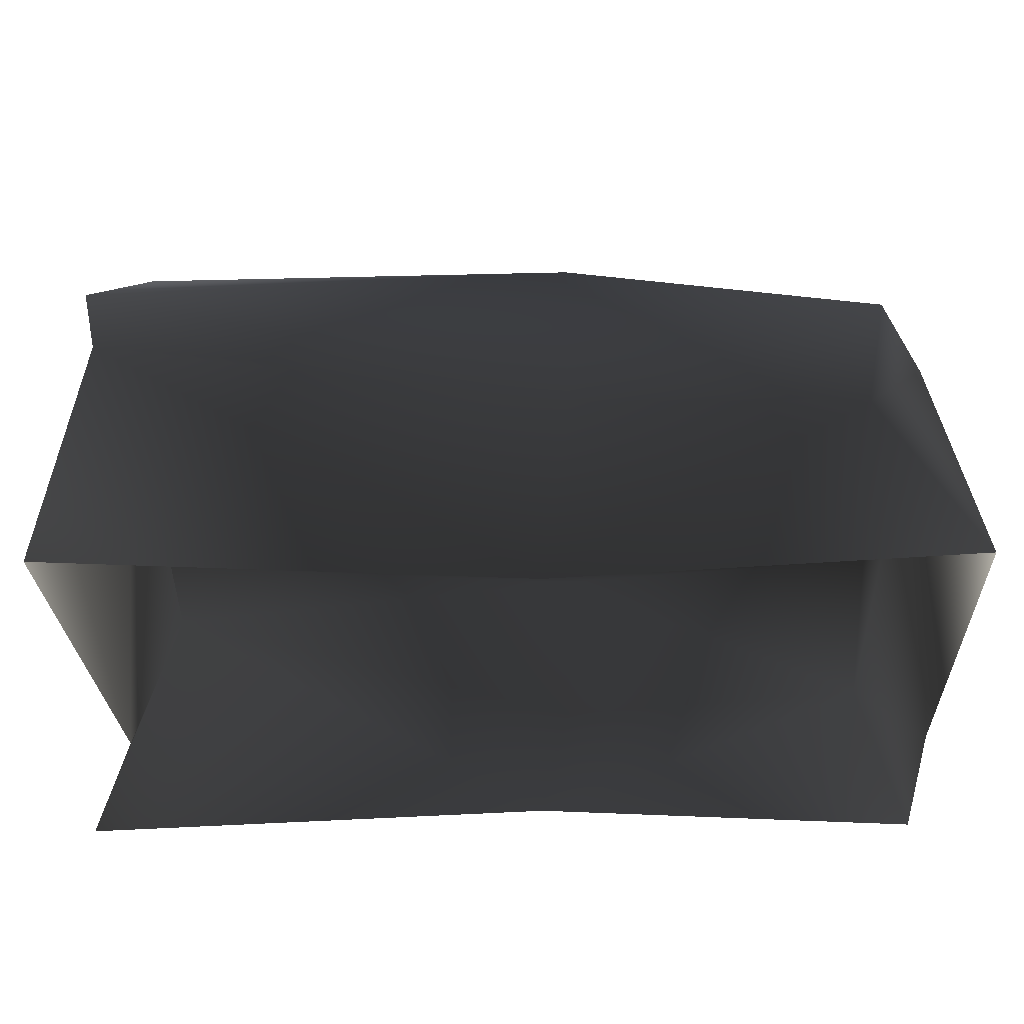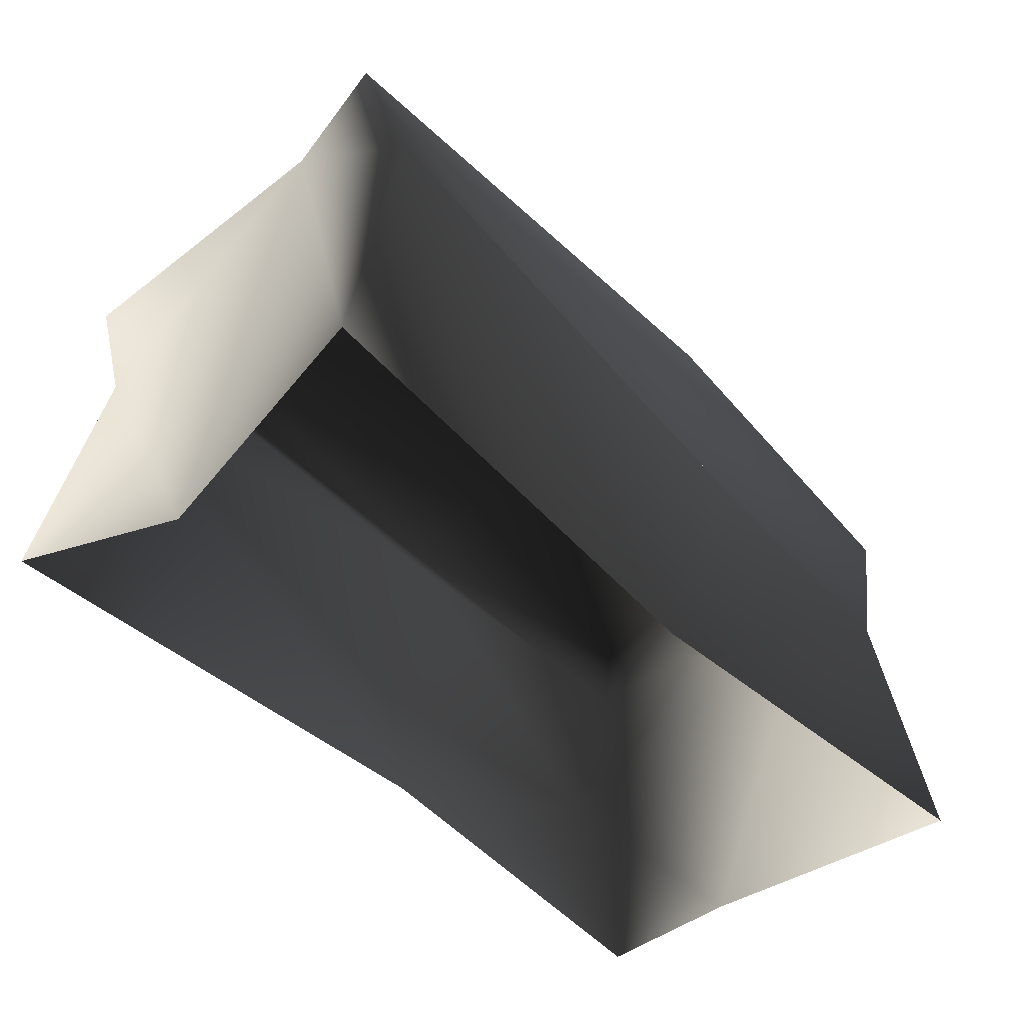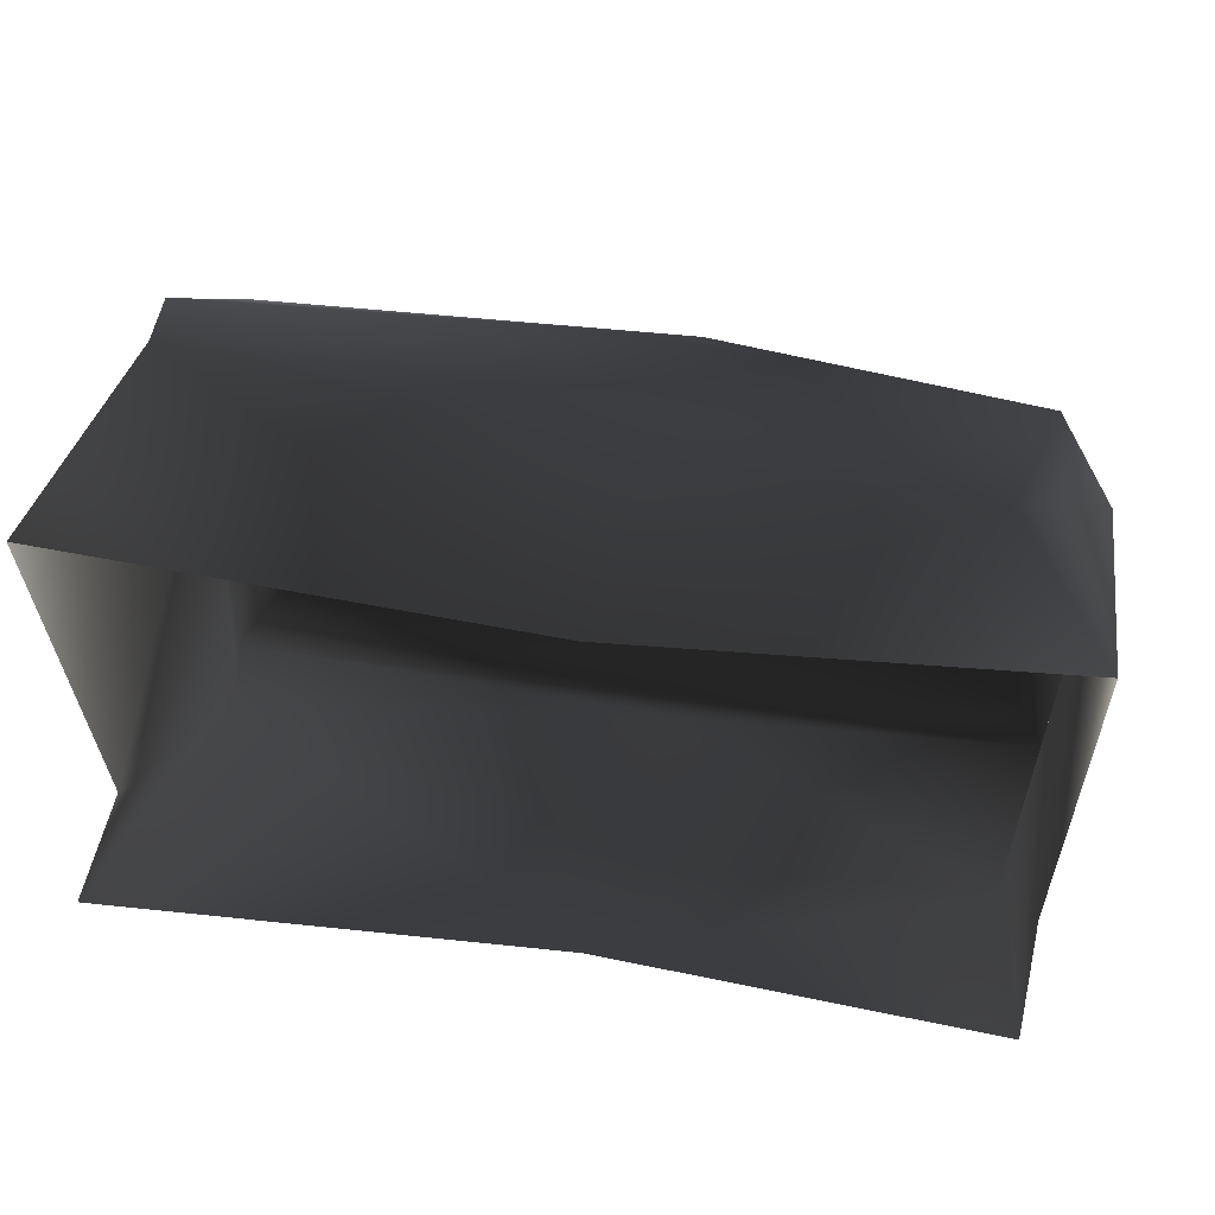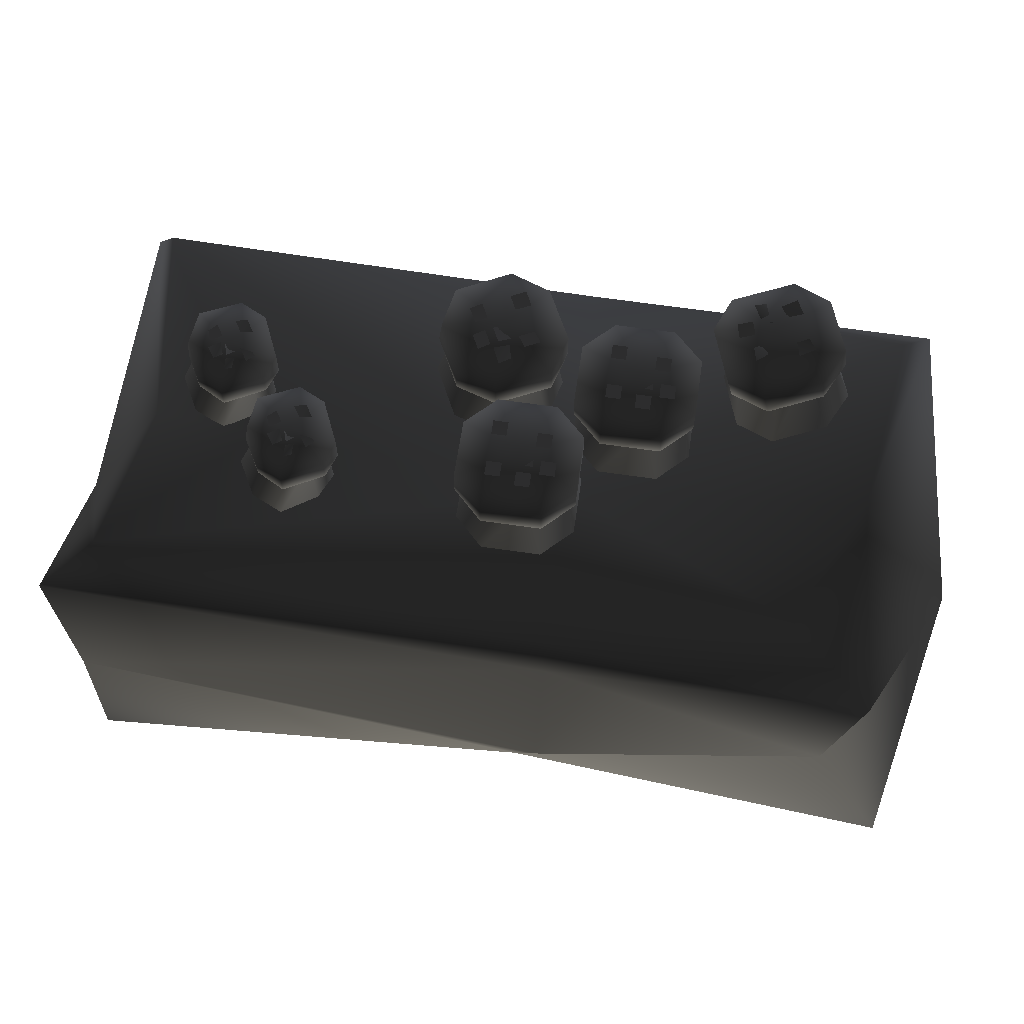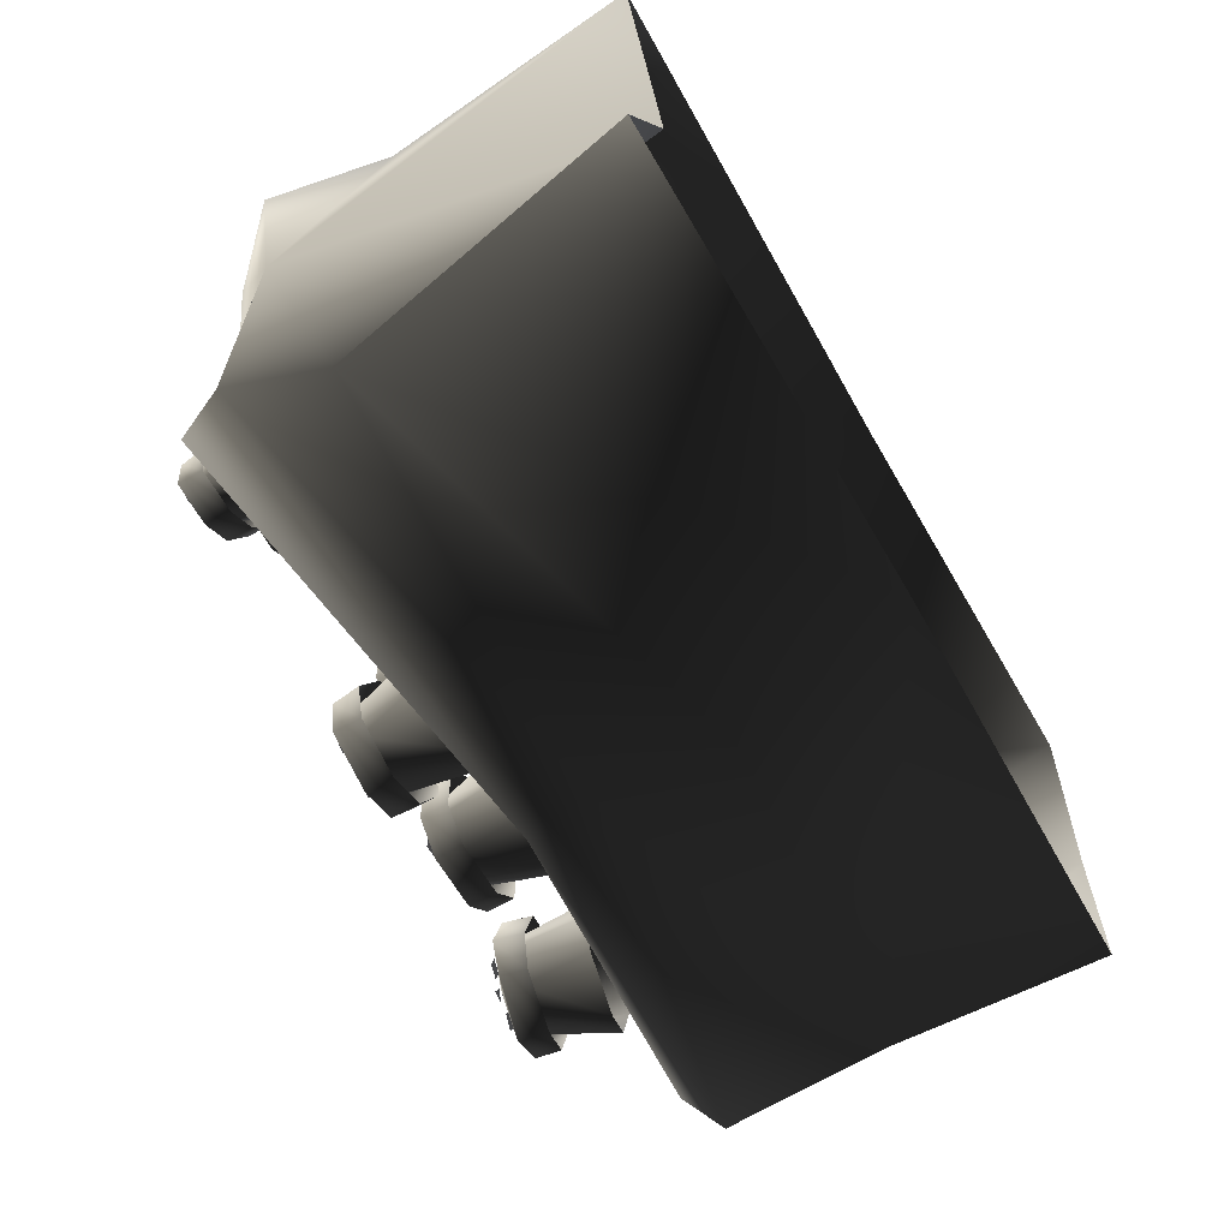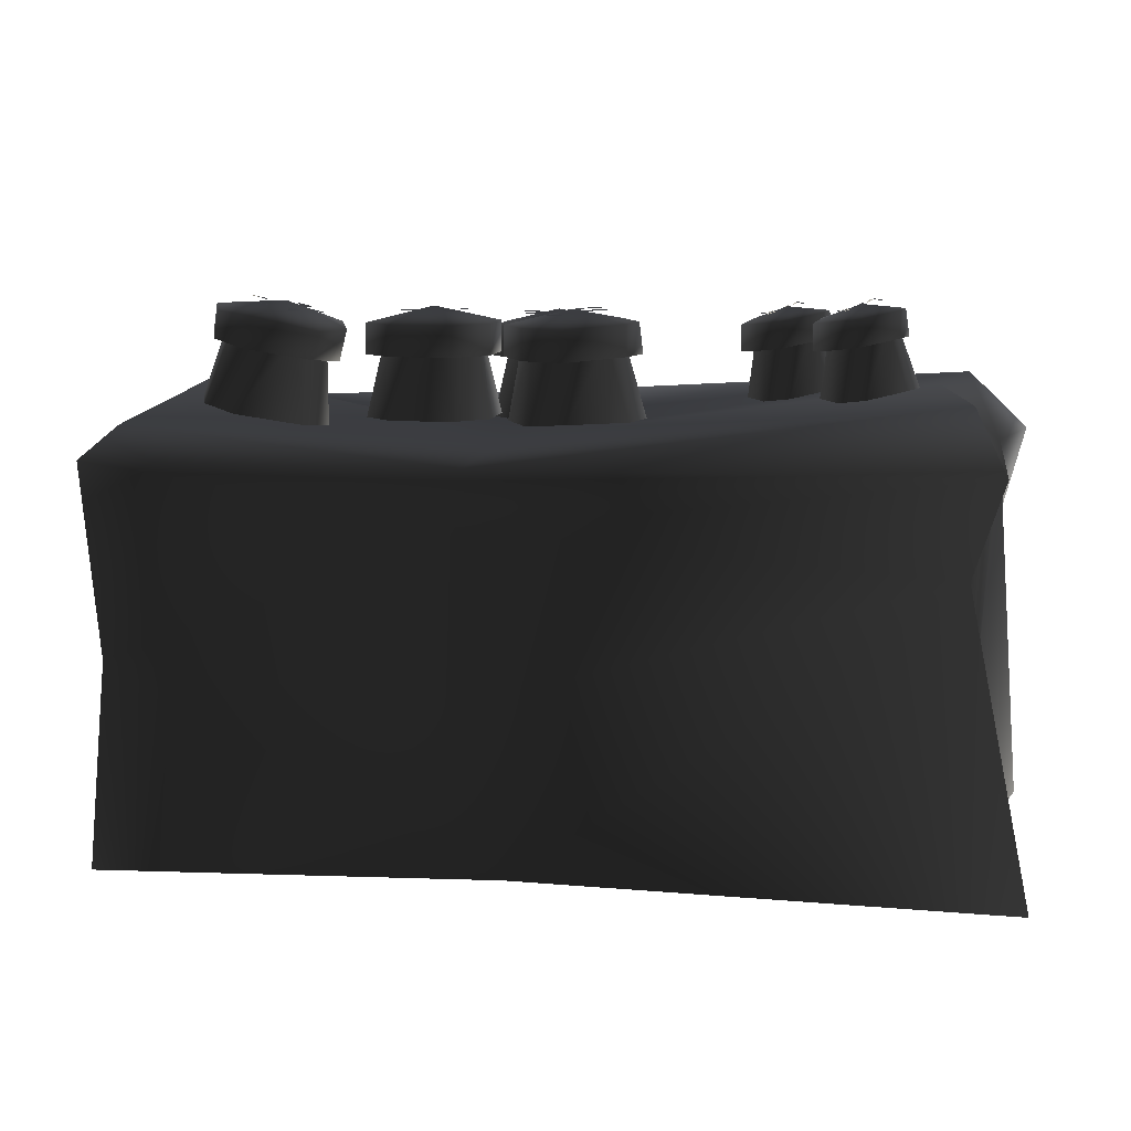
<metadata>
{"format":"obj","ext":"obj","renderer":"f3d","projection":"perspective","resolution":1024,"background":"white","views":[{"elev":-44.9,"azim":0.8,"up":"+Y"},{"elev":-45.8,"azim":-48.4,"up":"+Y"},{"elev":38.6,"azim":11.1,"up":"+Z"},{"elev":64.0,"azim":8.4,"up":"+Y"},{"elev":-63.4,"azim":-60.3,"up":"+Z"},{"elev":9.8,"azim":-170.7,"up":"+Y"}]}
</metadata>
<code>
o 711
v 8 0 48
v -112 72 64
v -120 0 56
v -112 104 24
v -104 0 -16
v -104 80 -56
v -120 0 -56
v 8 0 -48
v 16 48 -64
v 104 56 -64
v 112 0 -56
v 112 0 -16
v 120 104 24
v 120 0 56
v 96 56 56
v 16 48 64
v 16 72 48
v -120 104 56
v -104 120 48
v -96 120 8
v -112 104 -56
v 16 88 -48
v 112 104 -56
v 96 120 8
v 104 96 56
v 16 112 56
v 80 112 40
v 16 104 8
v -104 120 -48
v 16 104 -56
v 104 112 -48
v 24 112 -28
v 16 112 -20
v 20 132 -16
v 28 132 -24
v 40 112 -28
v 36 132 -24
v 48 112 -20
v 44 132 -16
v 48 112 -4
v 44 132 -8
v 40 112 4
v 36 132 0
v 24 112 4
v 28 132 0
v 16 112 -4
v 20 132 -8
v 24 128 -28
v 16 128 -20
v 16 136 -20
v 24 136 -28
v 40 128 -28
v 40 136 -28
v 48 128 -20
v 48 136 -20
v 48 128 -4
v 48 136 -4
v 40 128 4
v 40 136 4
v 24 128 4
v 24 136 4
v 16 128 -4
v 16 136 -4
v 32 140 -12
v 32 139 -12
v 32 139 -8
v 36 139 -8
v 36 139 -12
v 24 139 -20
v 24 139 -16
v 28 139 -16
v 28 139 -20
v 36 139 -18
v 36 139 -14
v 40 139 -14
v 40 139 -18
v 24 139 -8
v 24 139 -4
v 28 139 -4
v 28 139 -8
v 32 139 -6
v 32 139 -2
v 36 139 -2
v 36 139 -6
v 38 139 -10
v 38 139 -6
v 42 139 -6
v 42 139 -10
v 4 112 -36
v -7 113 -40
v -8 133 -34
v 3 132 -31
v 11 112 -22
v 7 132 -24
v 8 112 -11
v 4 132 -13
v -6 112 -4
v -3 132 -9
v -17 113 -7
v -14 133 -13
v -24 113 -21
v -18 133 -20
v -21 113 -32
v -15 133 -30
v 5 128 -36
v -6 128 -40
v -6 136 -40
v 5 136 -36
v 12 128 -22
v 12 136 -22
v 9 128 -11
v 9 136 -11
v -5 128 -4
v -5 136 -4
v -16 129 -7
v -16 137 -7
v -23 129 -21
v -22 137 -21
v -20 129 -32
v -20 137 -32
v -5 140 -22
v -5 139 -22
v -8 140 -20
v -6 140 -16
v -3 139 -18
v -1 139 -33
v -5 139 -31
v -3 139 -27
v 1 139 -29
v 3 139 -21
v -1 139 -19
v 1 139 -16
v 5 139 -18
v -12 140 -27
v -15 140 -25
v -13 140 -21
v -10 140 -23
v -10 140 -19
v -13 140 -17
v -11 140 -13
v -8 140 -15
v -3 139 -16
v -7 140 -14
v -5 139 -10
v -2 139 -12
v -51 115 6
v -58 116 3
v -58 133 8
v -51 131 10
v -46 115 17
v -48 131 15
v -49 115 24
v -50 131 23
v -58 115 30
v -55 132 26
v -66 117 27
v -62 134 23
v -71 118 18
v -65 134 18
v -68 118 9
v -63 134 11
v -49 128 6
v -56 129 3
v -56 136 3
v -49 135 6
v -44 127 17
v -44 134 17
v -46 128 24
v -46 135 24
v -56 129 30
v -56 136 30
v -63 131 27
v -63 137 27
v -68 131 18
v -67 138 18
v -66 131 9
v -66 138 9
v -56 139 17
v -56 138 17
v -57 139 18
v -56 139 21
v -54 138 19
v -53 138 9
v -56 138 10
v -54 138 13
v -51 137 12
v -50 137 18
v -53 138 18
v -51 137 21
v -49 137 19
v -60 140 13
v -62 140 15
v -61 140 18
v -58 140 16
v -58 140 18
v -61 140 20
v -59 140 23
v -57 139 21
v -54 138 21
v -56 139 22
v -56 138 25
v -54 138 24
v -71 117 -16
v -78 118 -19
v -78 135 -14
v -71 133 -12
v -66 117 -5
v -68 133 -7
v -69 117 2
v -70 133 1
v -78 117 8
v -75 134 4
v -86 119 5
v -82 136 1
v -91 120 -4
v -85 136 -4
v -88 120 -13
v -83 136 -11
v -69 130 -16
v -76 131 -19
v -76 138 -19
v -69 137 -16
v -64 129 -5
v -64 136 -5
v -66 130 2
v -66 137 2
v -76 131 8
v -76 138 8
v -83 133 5
v -83 139 5
v -88 133 -4
v -87 140 -4
v -86 133 -13
v -86 140 -13
v -76 141 -5
v -76 140 -5
v -77 141 -4
v -76 141 -1
v -74 140 -3
v -73 140 -13
v -76 140 -12
v -74 140 -9
v -71 139 -10
v -70 139 -4
v -73 140 -4
v -71 139 -1
v -69 139 -3
v -80 142 -9
v -82 142 -7
v -81 142 -4
v -78 142 -6
v -78 142 -4
v -81 142 -2
v -79 142 1
v -77 141 -1
v -74 140 -1
v -76 141 0
v -76 140 3
v -74 140 2
v 84 117 -16
v 89 118 -26
v 81 137 -29
v 76 136 -19
v 70 114 -11
v 69 134 -16
v 60 112 -16
v 58 132 -21
v 55 111 -31
v 56 132 -28
v 59 112 -41
v 61 133 -38
v 75 115 -46
v 68 134 -41
v 84 117 -41
v 78 136 -36
v 81 133 -16
v 86 134 -26
v 85 141 -26
v 80 140 -16
v 67 130 -11
v 65 138 -11
v 57 128 -16
v 55 136 -16
v 52 127 -31
v 50 135 -31
v 56 128 -41
v 54 135 -41
v 72 131 -46
v 70 139 -46
v 81 133 -41
v 80 140 -41
v 66 142 -29
v 66 141 -29
v 65 141 -32
v 62 140 -31
v 63 140 -27
v 77 143 -24
v 75 143 -27
v 72 142 -26
v 73 142 -22
v 65 141 -22
v 63 140 -25
v 61 140 -24
v 62 140 -20
v 73 142 -35
v 71 142 -39
v 67 141 -37
v 69 141 -34
v 64 141 -34
v 63 140 -38
v 60 140 -37
v 62 140 -33
v 61 140 -28
v 60 140 -32
v 56 139 -31
v 57 139 -27
v -4 110 -2
v -12 110 6
v -8 130 10
v 0 130 2
v 12 110 -2
v 8 130 2
v 20 110 6
v 16 130 10
v 20 110 22
v 16 130 18
v 12 110 30
v 8 130 26
v -4 110 30
v 0 130 26
v -12 110 22
v -8 130 18
v -4 126 -2
v -12 126 6
v -12 134 6
v -4 134 -2
v 12 126 -2
v 12 134 -2
v 20 126 6
v 20 134 6
v 20 126 22
v 20 134 22
v 12 126 30
v 12 134 30
v -4 126 30
v -4 134 30
v -12 126 22
v -12 134 22
v 4 138 14
v 4 137 14
v 4 137 18
v 8 137 18
v 8 137 14
v -4 137 6
v -4 137 10
v 0 137 10
v 0 137 6
v 8 137 8
v 8 137 12
v 12 137 12
v 12 137 8
v -4 137 18
v -4 137 22
v 0 137 22
v 0 137 18
v 4 137 20
v 4 137 24
v 8 137 24
v 8 137 20
v 10 137 16
v 10 137 20
v 14 137 20
v 14 137 16
f 1 2 3
f 3 2 4
f 3 4 5
f 5 4 6
f 5 6 7
f 7 6 8
f 8 6 9
f 8 9 10
f 8 10 11
f 11 10 12
f 12 10 13
f 12 13 14
f 14 13 15
f 14 15 1
f 1 15 16
f 1 16 2
f 2 16 17
f 2 17 18
f 2 18 4
f 4 18 19
f 4 19 20
f 4 20 21
f 4 21 6
f 6 21 22
f 6 22 9
f 9 22 10
f 10 22 23
f 10 23 13
f 13 23 24
f 13 24 25
f 13 25 15
f 15 25 17
f 15 17 16
f 26 19 18
f 26 18 17
f 26 17 25
f 26 25 27
f 26 27 28
f 26 28 19
f 19 28 20
f 20 28 29
f 20 29 21
f 21 29 30
f 21 30 22
f 22 30 23
f 23 30 31
f 23 31 24
f 24 31 28
f 24 28 27
f 24 27 25
f 30 28 31
f 28 30 29
f 32 33 34
f 32 34 35
f 32 35 36
f 36 35 37
f 36 37 38
f 38 37 39
f 38 39 40
f 40 39 41
f 40 41 42
f 42 41 43
f 42 43 44
f 44 43 45
f 44 45 46
f 46 45 47
f 46 47 33
f 33 47 34
f 48 49 50
f 48 50 51
f 48 51 52
f 52 51 53
f 52 53 54
f 54 53 55
f 54 55 56
f 56 55 57
f 56 57 58
f 58 57 59
f 58 59 60
f 60 59 61
f 60 61 62
f 62 61 63
f 62 63 49
f 49 63 50
f 50 63 64
f 50 64 51
f 51 64 53
f 53 64 55
f 55 64 57
f 57 64 59
f 59 64 61
f 61 64 63
f 65 66 67
f 65 67 68
f 69 70 71
f 69 71 72
f 73 74 75
f 73 75 76
f 77 78 79
f 77 79 80
f 81 82 83
f 81 83 84
f 85 86 87
f 85 87 88
f 89 90 91
f 89 91 92
f 89 92 93
f 93 92 94
f 93 94 95
f 95 94 96
f 95 96 97
f 97 96 98
f 97 98 99
f 99 98 100
f 99 100 101
f 101 100 102
f 101 102 103
f 103 102 104
f 103 104 90
f 90 104 91
f 105 106 107
f 105 107 108
f 105 108 109
f 109 108 110
f 109 110 111
f 111 110 112
f 111 112 113
f 113 112 114
f 113 114 115
f 115 114 116
f 115 116 117
f 117 116 118
f 117 118 119
f 119 118 120
f 119 120 106
f 106 120 107
f 107 120 121
f 107 121 108
f 108 121 110
f 110 121 112
f 112 121 114
f 114 121 116
f 116 121 118
f 118 121 120
f 122 123 124
f 122 124 125
f 126 127 128
f 126 128 129
f 130 131 132
f 130 132 133
f 134 135 136
f 134 136 137
f 138 139 140
f 138 140 141
f 142 143 144
f 142 144 145
f 146 147 148
f 146 148 149
f 146 149 150
f 150 149 151
f 150 151 152
f 152 151 153
f 152 153 154
f 154 153 155
f 154 155 156
f 156 155 157
f 156 157 158
f 158 157 159
f 158 159 160
f 160 159 161
f 160 161 147
f 147 161 148
f 162 163 164
f 162 164 165
f 162 165 166
f 166 165 167
f 166 167 168
f 168 167 169
f 168 169 170
f 170 169 171
f 170 171 172
f 172 171 173
f 172 173 174
f 174 173 175
f 174 175 176
f 176 175 177
f 176 177 163
f 163 177 164
f 164 177 178
f 164 178 165
f 165 178 167
f 167 178 169
f 169 178 171
f 171 178 173
f 173 178 175
f 175 178 177
f 179 180 181
f 179 181 182
f 183 184 185
f 183 185 186
f 187 188 189
f 187 189 190
f 191 192 193
f 191 193 194
f 195 196 197
f 195 197 198
f 199 200 201
f 199 201 202
f 203 204 205
f 203 205 206
f 203 206 207
f 207 206 208
f 207 208 209
f 209 208 210
f 209 210 211
f 211 210 212
f 211 212 213
f 213 212 214
f 213 214 215
f 215 214 216
f 215 216 217
f 217 216 218
f 217 218 204
f 204 218 205
f 219 220 221
f 219 221 222
f 219 222 223
f 223 222 224
f 223 224 225
f 225 224 226
f 225 226 227
f 227 226 228
f 227 228 229
f 229 228 230
f 229 230 231
f 231 230 232
f 231 232 233
f 233 232 234
f 233 234 220
f 220 234 221
f 221 234 235
f 221 235 222
f 222 235 224
f 224 235 226
f 226 235 228
f 228 235 230
f 230 235 232
f 232 235 234
f 236 237 238
f 236 238 239
f 240 241 242
f 240 242 243
f 244 245 246
f 244 246 247
f 248 249 250
f 248 250 251
f 252 253 254
f 252 254 255
f 256 257 258
f 256 258 259
f 260 261 262
f 260 262 263
f 260 263 264
f 264 263 265
f 264 265 266
f 266 265 267
f 266 267 268
f 268 267 269
f 268 269 270
f 270 269 271
f 270 271 272
f 272 271 273
f 272 273 274
f 274 273 275
f 274 275 261
f 261 275 262
f 276 277 278
f 276 278 279
f 276 279 280
f 280 279 281
f 280 281 282
f 282 281 283
f 282 283 284
f 284 283 285
f 284 285 286
f 286 285 287
f 286 287 288
f 288 287 289
f 288 289 290
f 290 289 291
f 290 291 277
f 277 291 278
f 278 291 292
f 278 292 279
f 279 292 281
f 281 292 283
f 283 292 285
f 285 292 287
f 287 292 289
f 289 292 291
f 293 294 295
f 293 295 296
f 297 298 299
f 297 299 300
f 301 302 303
f 301 303 304
f 305 306 307
f 305 307 308
f 309 310 311
f 309 311 312
f 313 314 315
f 313 315 316
f 317 318 319
f 317 319 320
f 317 320 321
f 321 320 322
f 321 322 323
f 323 322 324
f 323 324 325
f 325 324 326
f 325 326 327
f 327 326 328
f 327 328 329
f 329 328 330
f 329 330 331
f 331 330 332
f 331 332 318
f 318 332 319
f 333 334 335
f 333 335 336
f 333 336 337
f 337 336 338
f 337 338 339
f 339 338 340
f 339 340 341
f 341 340 342
f 341 342 343
f 343 342 344
f 343 344 345
f 345 344 346
f 345 346 347
f 347 346 348
f 347 348 334
f 334 348 335
f 335 348 349
f 335 349 336
f 336 349 338
f 338 349 340
f 340 349 342
f 342 349 344
f 344 349 346
f 346 349 348
f 350 351 352
f 350 352 353
f 354 355 356
f 354 356 357
f 358 359 360
f 358 360 361
f 362 363 364
f 362 364 365
f 366 367 368
f 366 368 369
f 370 371 372
f 370 372 373

</code>
